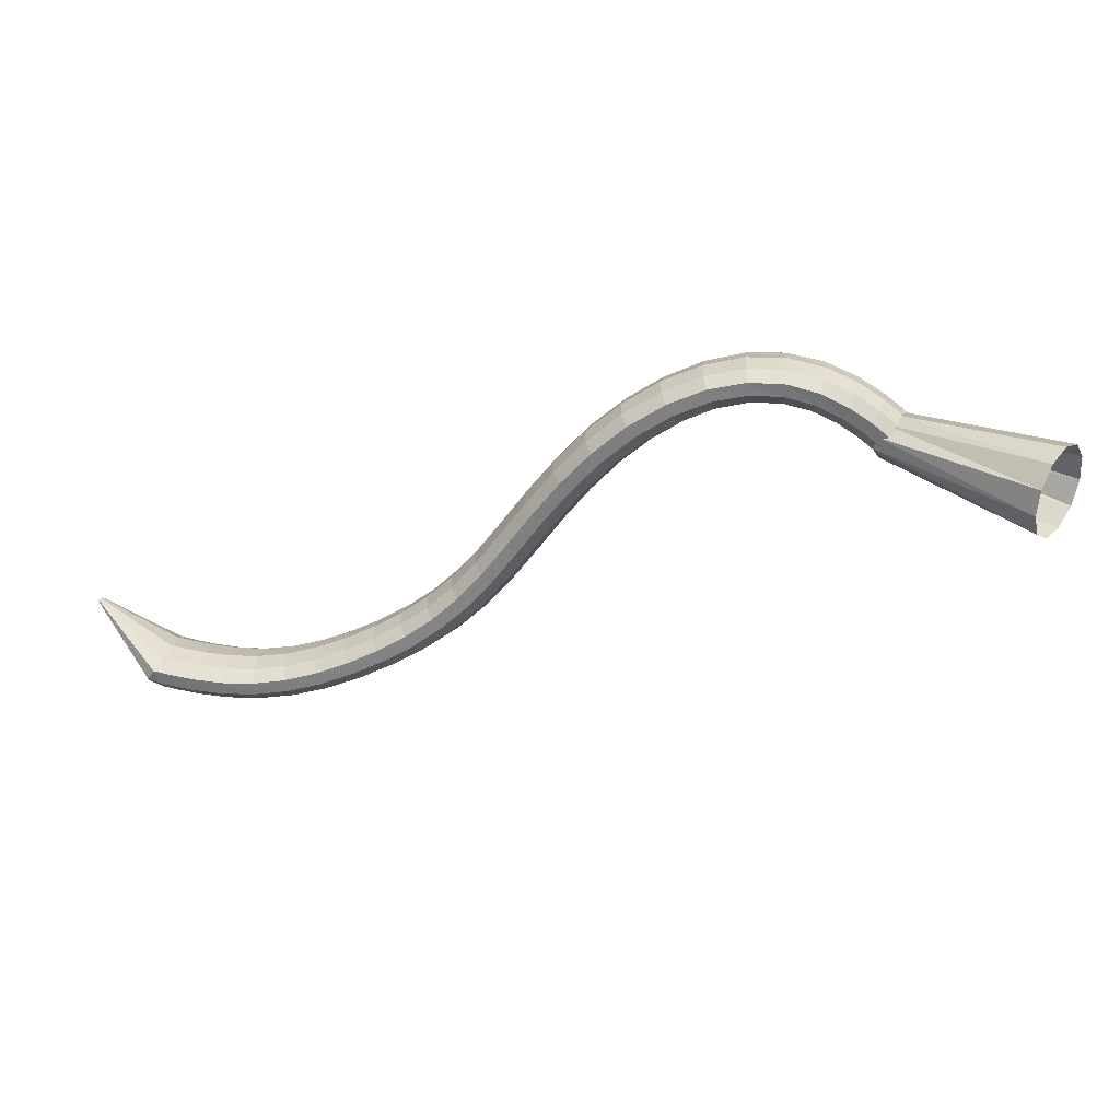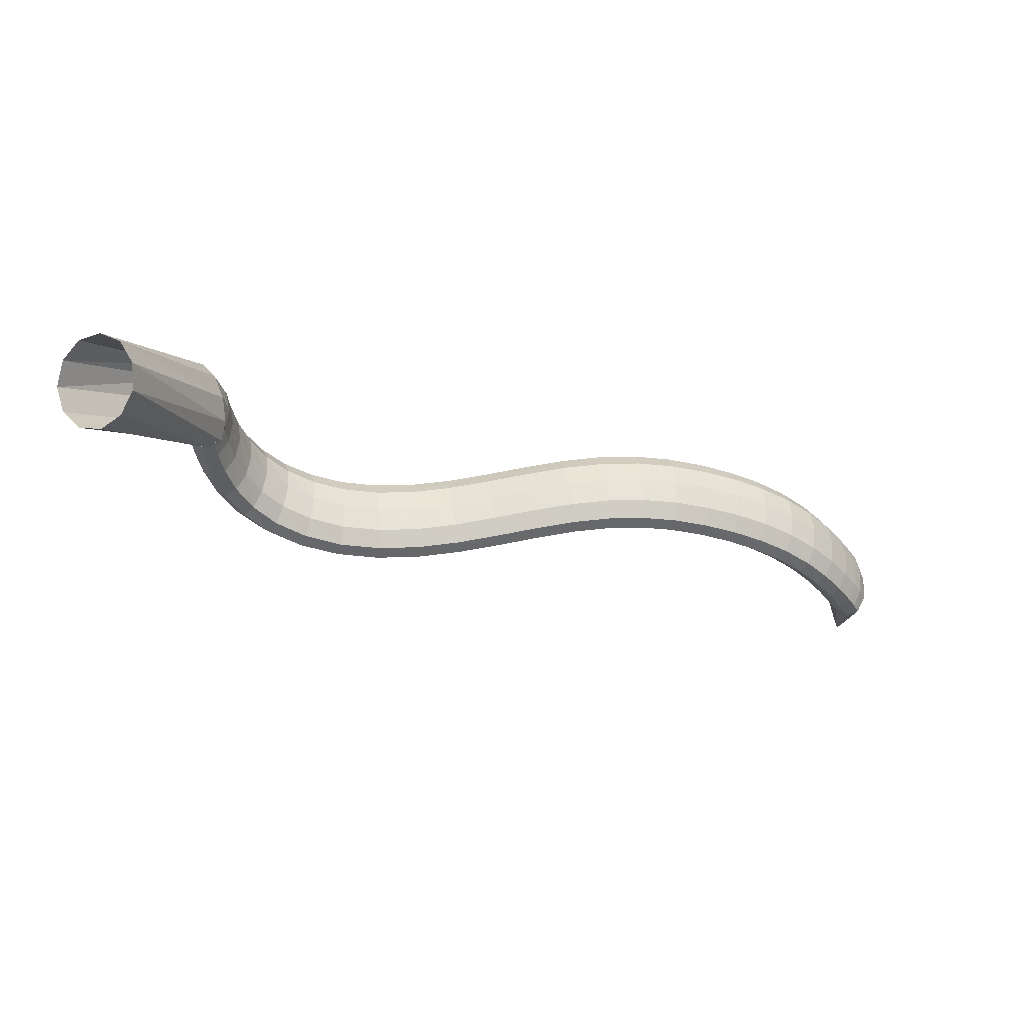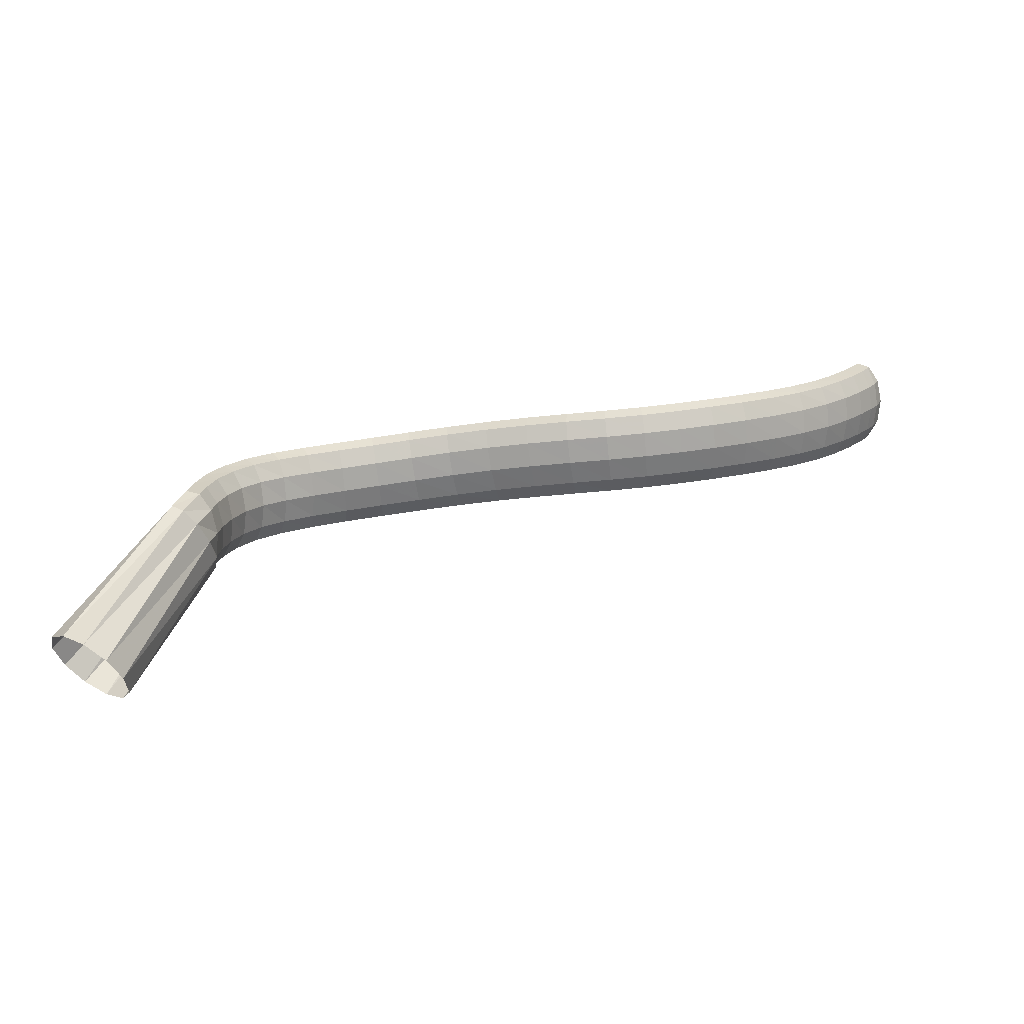
<metadata>
{"format":"obj","ext":"obj","renderer":"f3d","projection":"perspective","resolution":1024,"background":"white","views":[{"elev":-68.6,"azim":160.1,"up":"+Z"},{"elev":-47.6,"azim":-66.2,"up":"+Z"},{"elev":12.9,"azim":-63.0,"up":"+Z"}]}
</metadata>
<code>
g tube1
v 173.1 161 110.7
v 174.8 161.6 108.6
v 176.2 163.7 107.2
v 176.9 166.4 107.1
v 176.6 169 108.2
v 175.4 170.6 110.2
v 173.7 170.7 112.4
v 172.1 169.3 114.2
v 171 166.8 115
v 170.8 164.1 114.5
v 171.6 161.9 112.9
v 173.1 161 110.7
v 188.2 160.5 121.9
v 189.8 160.8 119.7
v 191 161.8 118.3
v 191.4 163.2 118
v 190.9 164.5 119.1
v 189.6 165.3 121
v 187.9 165.4 123.3
v 186.5 164.7 125.2
v 185.7 163.5 126.1
v 185.7 162.1 125.7
v 186.7 161 124.2
v 188.2 160.5 121.9
v 190.4 161 122.4
v 190.7 161.4 119.7
v 190.6 162.5 117.8
v 190.3 163.8 117.4
v 189.7 165 118.5
v 189.1 165.7 120.8
v 188.6 165.7 123.6
v 188.5 164.9 125.9
v 188.7 163.7 127.1
v 189.2 162.4 126.8
v 189.9 161.4 125
v 190.4 161 122.4
v 192.3 161.7 122.6
v 192.6 162.1 120
v 192.6 163.1 118.1
v 192.3 164.4 117.7
v 191.8 165.7 118.8
v 191.3 166.4 121.1
v 190.9 166.4 123.9
v 190.8 165.6 126.3
v 191 164.4 127.5
v 191.4 163.1 127.1
v 191.9 162 125.3
v 192.3 161.7 122.6
v 194.9 162.2 122.9
v 195.1 162.6 120.2
v 195.2 163.7 118.4
v 195 165.1 118
v 194.7 166.4 119.1
v 194.4 167.1 121.5
v 194.1 167.1 124.3
v 194 166.3 126.7
v 194 165 127.8
v 194.3 163.6 127.4
v 194.6 162.6 125.6
v 194.9 162.2 122.9
v 197.8 162.4 123.1
v 198 162.9 120.4
v 198.2 164 118.6
v 198.3 165.4 118.3
v 198.2 166.7 119.5
v 198.1 167.4 121.9
v 197.8 167.3 124.7
v 197.6 166.4 127
v 197.5 165.1 128.2
v 197.5 163.7 127.7
v 197.6 162.7 125.8
v 197.8 162.4 123.1
v 200.8 162 123.3
v 201.1 162.6 120.6
v 201.5 163.7 118.8
v 201.9 165.1 118.6
v 202.1 166.3 119.8
v 202.1 166.9 122.2
v 201.8 166.7 125
v 201.5 165.8 127.3
v 201.1 164.5 128.4
v 200.8 163.2 127.9
v 200.7 162.3 126
v 200.8 162 123.3
v 203.8 160.9 123.4
v 204.3 161.5 120.7
v 204.9 162.6 119
v 205.6 163.9 118.8
v 206 164.9 120.1
v 206.1 165.4 122.6
v 205.8 165.2 125.4
v 205.2 164.3 127.6
v 204.5 163.1 128.6
v 203.9 161.9 128.1
v 203.7 161.1 126.1
v 203.8 160.9 123.4
v 206.7 159.1 123.6
v 207.4 159.6 120.9
v 208.3 160.6 119.3
v 209.2 161.7 119.1
v 209.8 162.6 120.5
v 209.9 163 122.9
v 209.4 162.8 125.7
v 208.6 162 127.9
v 207.7 161 128.9
v 206.9 159.9 128.3
v 206.5 159.2 126.3
v 206.7 159.1 123.6
v 209.4 156.5 123.8
v 210.2 156.9 121.3
v 211.4 157.7 119.7
v 212.5 158.7 119.5
v 213.2 159.5 120.9
v 213.2 159.9 123.3
v 212.7 159.7 126.1
v 211.7 159.1 128.3
v 210.5 158.2 129.2
v 209.6 157.3 128.6
v 209.2 156.7 126.6
v 209.4 156.5 123.8
v 211.9 153.3 124.3
v 212.8 153.6 121.7
v 214.1 154.2 120.2
v 215.3 154.9 120
v 216.1 155.7 121.4
v 216.1 156.1 123.9
v 215.5 156.1 126.6
v 214.3 155.6 128.8
v 213 154.9 129.7
v 212 154.1 129
v 211.6 153.5 127
v 211.9 153.3 124.3
v 214 149.6 124.9
v 215 149.7 122.4
v 216.3 150.2 120.8
v 217.6 150.8 120.7
v 218.5 151.4 122.1
v 218.5 151.9 124.5
v 217.8 152 127.3
v 216.6 151.7 129.4
v 215.2 151.1 130.3
v 214.1 150.5 129.6
v 213.6 149.9 127.6
v 214 149.6 124.9
v 215.7 145.6 125.6
v 216.7 145.6 123.1
v 218.1 145.9 121.5
v 219.5 146.4 121.4
v 220.4 146.9 122.8
v 220.5 147.3 125.3
v 219.8 147.5 128
v 218.5 147.4 130.1
v 217 147 131
v 215.9 146.4 130.3
v 215.4 145.9 128.3
v 215.7 145.6 125.6
v 217.1 141.3 126.3
v 218.2 141.2 123.8
v 219.6 141.4 122.2
v 221 141.8 122.1
v 221.9 142.3 123.5
v 222 142.7 126
v 221.3 142.9 128.7
v 220 142.9 130.8
v 218.6 142.5 131.7
v 217.4 142 131
v 216.8 141.6 129
v 217.1 141.3 126.3
v 218.5 136.8 127
v 219.5 136.8 124.4
v 220.9 137 122.9
v 222.3 137.4 122.8
v 223.2 137.9 124.2
v 223.3 138.2 126.6
v 222.7 138.4 129.4
v 221.4 138.3 131.5
v 219.9 138 132.4
v 218.7 137.5 131.7
v 218.2 137.1 129.7
v 218.5 136.8 127
v 219.8 132.4 127.5
v 220.8 132.4 125
v 222.3 132.7 123.4
v 223.6 133.2 123.3
v 224.5 133.7 124.7
v 224.7 134 127.2
v 224 134.1 129.9
v 222.7 134 132
v 221.3 133.6 132.9
v 220.1 133.1 132.2
v 219.6 132.6 130.2
v 219.8 132.4 127.5
v 221.5 128.2 128
v 222.4 128.4 125.4
v 223.8 128.8 123.8
v 225.1 129.4 123.7
v 226 130 125.1
v 226.1 130.3 127.6
v 225.5 130.3 130.4
v 224.3 130 132.5
v 222.9 129.5 133.4
v 221.7 128.9 132.7
v 221.2 128.4 130.7
v 221.5 128.2 128
v 223.5 124.4 128.4
v 224.4 124.7 125.8
v 225.6 125.3 124.2
v 226.9 126.1 124.1
v 227.7 126.7 125.5
v 227.8 127 128
v 227.2 127 130.7
v 226.1 126.5 132.9
v 224.8 125.8 133.8
v 223.7 125.1 133.1
v 223.2 124.6 131.1
v 223.5 124.4 128.4
v 225.8 121 128.7
v 226.6 121.4 126.2
v 227.8 122.2 124.6
v 229 123 124.4
v 229.7 123.7 125.8
v 229.8 124.1 128.3
v 229.3 124 131
v 228.2 123.4 133.2
v 227 122.5 134.1
v 226 121.7 133.5
v 225.6 121.2 131.5
v 225.8 121 128.7
v 228.4 118 129.1
v 229.2 118.4 126.5
v 230.3 119.2 124.9
v 231.3 120.2 124.7
v 232.1 121 126.1
v 232.2 121.4 128.5
v 231.7 121.2 131.3
v 230.7 120.5 133.5
v 229.6 119.6 134.4
v 228.6 118.7 133.8
v 228.2 118 131.8
v 228.4 118 129.1
v 231.3 115.1 129.4
v 232 115.6 126.8
v 233 116.5 125.1
v 234 117.6 125
v 234.6 118.4 126.3
v 234.7 118.8 128.8
v 234.3 118.6 131.6
v 233.4 117.9 133.8
v 232.4 116.8 134.7
v 231.5 115.8 134.1
v 231.1 115.2 132.1
v 231.3 115.1 129.4
v 234.4 112.5 129.7
v 235 113 127.1
v 235.9 114 125.4
v 236.8 115.2 125.2
v 237.3 116.1 126.6
v 237.4 116.5 129
v 237 116.3 131.8
v 236.3 115.5 134
v 235.3 114.4 135
v 234.6 113.3 134.4
v 234.2 112.6 132.4
v 234.4 112.5 129.7
v 237.7 110.3 130
v 238.2 110.8 127.3
v 239 111.9 125.7
v 239.7 113.1 125.4
v 240.2 114.1 126.8
v 240.3 114.6 129.2
v 239.9 114.4 132
v 239.3 113.5 134.2
v 238.5 112.3 135.2
v 237.9 111.2 134.6
v 237.6 110.4 132.7
v 237.7 110.3 130
v 241.2 108.5 130.3
v 241.6 109.1 127.6
v 242.3 110.2 125.9
v 242.9 111.5 125.7
v 243.2 112.6 127
v 243.2 113.1 129.4
v 242.9 112.9 132.2
v 242.4 112 134.5
v 241.7 110.8 135.5
v 241.2 109.5 134.9
v 241 108.7 133
v 241.2 108.5 130.3
v 244.6 107.2 130.6
v 245 107.8 128
v 245.6 108.9 126.2
v 246 110.3 125.9
v 246.2 111.4 127.2
v 246.2 112 129.6
v 245.9 111.8 132.4
v 245.4 111 134.7
v 244.9 109.7 135.8
v 244.5 108.4 135.2
v 244.4 107.5 133.3
v 244.6 107.2 130.6
v 247.7 106.4 130.9
v 248.1 107 128.3
v 248.6 108.1 126.5
v 248.9 109.5 126.2
v 249 110.7 127.5
v 248.9 111.3 129.9
v 248.6 111.1 132.7
v 248.2 110.3 135
v 247.8 109 136.1
v 247.5 107.6 135.6
v 247.5 106.7 133.6
v 247.7 106.4 130.9
v 250.2 106 131.2
v 250.6 106.5 128.6
v 251 107.6 126.8
v 251.3 109 126.5
v 251.3 110.2 127.7
v 251.2 110.9 130.1
v 250.8 110.7 132.9
v 250.4 109.9 135.2
v 250.1 108.6 136.3
v 249.9 107.2 135.8
v 250 106.3 133.9
v 250.2 106 131.2
v 251.8 105.7 131.4
v 252.2 106.3 128.7
v 252.6 107.4 127
v 252.8 108.8 126.7
v 252.8 110 127.9
v 252.6 110.7 130.3
v 252.3 110.5 133.1
v 251.9 109.7 135.4
v 251.6 108.4 136.5
v 251.4 107 136
v 251.5 106 134.1
v 251.8 105.7 131.4
v 253.4 105.8 131.7
v 253.9 106.2 129.1
v 254 107.3 127.2
v 253.7 108.6 126.8
v 253 109.8 127.9
v 252.2 110.5 130.1
v 251.6 110.4 132.9
v 251.3 109.6 135.2
v 251.4 108.3 136.4
v 252 107 136.1
v 252.7 106.1 134.3
v 253.4 105.8 131.7
v 262.1 111.4 133.9
v 262.2 111.4 133.7
v 262.2 111.5 133.5
v 262.1 111.6 133.4
v 262.1 111.8 133.6
v 262 111.8 133.8
v 261.9 111.8 134.1
v 261.9 111.7 134.3
v 261.9 111.6 134.4
v 262 111.5 134.4
v 262 111.4 134.2
v 262.1 111.4 133.9
f 1 2 14
f 14 13 1
f 2 3 15
f 15 14 2
f 3 4 16
f 16 15 3
f 4 5 17
f 17 16 4
f 5 6 18
f 18 17 5
f 6 7 19
f 19 18 6
f 7 8 20
f 20 19 7
f 8 9 21
f 21 20 8
f 9 10 22
f 22 21 9
f 10 11 23
f 23 22 10
f 11 12 24
f 24 23 11
f 13 14 26
f 26 25 13
f 14 15 27
f 27 26 14
f 15 16 28
f 28 27 15
f 16 17 29
f 29 28 16
f 17 18 30
f 30 29 17
f 18 19 31
f 31 30 18
f 19 20 32
f 32 31 19
f 20 21 33
f 33 32 20
f 21 22 34
f 34 33 21
f 22 23 35
f 35 34 22
f 23 24 36
f 36 35 23
f 25 26 38
f 38 37 25
f 26 27 39
f 39 38 26
f 27 28 40
f 40 39 27
f 28 29 41
f 41 40 28
f 29 30 42
f 42 41 29
f 30 31 43
f 43 42 30
f 31 32 44
f 44 43 31
f 32 33 45
f 45 44 32
f 33 34 46
f 46 45 33
f 34 35 47
f 47 46 34
f 35 36 48
f 48 47 35
f 37 38 50
f 50 49 37
f 38 39 51
f 51 50 38
f 39 40 52
f 52 51 39
f 40 41 53
f 53 52 40
f 41 42 54
f 54 53 41
f 42 43 55
f 55 54 42
f 43 44 56
f 56 55 43
f 44 45 57
f 57 56 44
f 45 46 58
f 58 57 45
f 46 47 59
f 59 58 46
f 47 48 60
f 60 59 47
f 49 50 62
f 62 61 49
f 50 51 63
f 63 62 50
f 51 52 64
f 64 63 51
f 52 53 65
f 65 64 52
f 53 54 66
f 66 65 53
f 54 55 67
f 67 66 54
f 55 56 68
f 68 67 55
f 56 57 69
f 69 68 56
f 57 58 70
f 70 69 57
f 58 59 71
f 71 70 58
f 59 60 72
f 72 71 59
f 61 62 74
f 74 73 61
f 62 63 75
f 75 74 62
f 63 64 76
f 76 75 63
f 64 65 77
f 77 76 64
f 65 66 78
f 78 77 65
f 66 67 79
f 79 78 66
f 67 68 80
f 80 79 67
f 68 69 81
f 81 80 68
f 69 70 82
f 82 81 69
f 70 71 83
f 83 82 70
f 71 72 84
f 84 83 71
f 73 74 86
f 86 85 73
f 74 75 87
f 87 86 74
f 75 76 88
f 88 87 75
f 76 77 89
f 89 88 76
f 77 78 90
f 90 89 77
f 78 79 91
f 91 90 78
f 79 80 92
f 92 91 79
f 80 81 93
f 93 92 80
f 81 82 94
f 94 93 81
f 82 83 95
f 95 94 82
f 83 84 96
f 96 95 83
f 85 86 98
f 98 97 85
f 86 87 99
f 99 98 86
f 87 88 100
f 100 99 87
f 88 89 101
f 101 100 88
f 89 90 102
f 102 101 89
f 90 91 103
f 103 102 90
f 91 92 104
f 104 103 91
f 92 93 105
f 105 104 92
f 93 94 106
f 106 105 93
f 94 95 107
f 107 106 94
f 95 96 108
f 108 107 95
f 97 98 110
f 110 109 97
f 98 99 111
f 111 110 98
f 99 100 112
f 112 111 99
f 100 101 113
f 113 112 100
f 101 102 114
f 114 113 101
f 102 103 115
f 115 114 102
f 103 104 116
f 116 115 103
f 104 105 117
f 117 116 104
f 105 106 118
f 118 117 105
f 106 107 119
f 119 118 106
f 107 108 120
f 120 119 107
f 109 110 122
f 122 121 109
f 110 111 123
f 123 122 110
f 111 112 124
f 124 123 111
f 112 113 125
f 125 124 112
f 113 114 126
f 126 125 113
f 114 115 127
f 127 126 114
f 115 116 128
f 128 127 115
f 116 117 129
f 129 128 116
f 117 118 130
f 130 129 117
f 118 119 131
f 131 130 118
f 119 120 132
f 132 131 119
f 121 122 134
f 134 133 121
f 122 123 135
f 135 134 122
f 123 124 136
f 136 135 123
f 124 125 137
f 137 136 124
f 125 126 138
f 138 137 125
f 126 127 139
f 139 138 126
f 127 128 140
f 140 139 127
f 128 129 141
f 141 140 128
f 129 130 142
f 142 141 129
f 130 131 143
f 143 142 130
f 131 132 144
f 144 143 131
f 133 134 146
f 146 145 133
f 134 135 147
f 147 146 134
f 135 136 148
f 148 147 135
f 136 137 149
f 149 148 136
f 137 138 150
f 150 149 137
f 138 139 151
f 151 150 138
f 139 140 152
f 152 151 139
f 140 141 153
f 153 152 140
f 141 142 154
f 154 153 141
f 142 143 155
f 155 154 142
f 143 144 156
f 156 155 143
f 145 146 158
f 158 157 145
f 146 147 159
f 159 158 146
f 147 148 160
f 160 159 147
f 148 149 161
f 161 160 148
f 149 150 162
f 162 161 149
f 150 151 163
f 163 162 150
f 151 152 164
f 164 163 151
f 152 153 165
f 165 164 152
f 153 154 166
f 166 165 153
f 154 155 167
f 167 166 154
f 155 156 168
f 168 167 155
f 157 158 170
f 170 169 157
f 158 159 171
f 171 170 158
f 159 160 172
f 172 171 159
f 160 161 173
f 173 172 160
f 161 162 174
f 174 173 161
f 162 163 175
f 175 174 162
f 163 164 176
f 176 175 163
f 164 165 177
f 177 176 164
f 165 166 178
f 178 177 165
f 166 167 179
f 179 178 166
f 167 168 180
f 180 179 167
f 169 170 182
f 182 181 169
f 170 171 183
f 183 182 170
f 171 172 184
f 184 183 171
f 172 173 185
f 185 184 172
f 173 174 186
f 186 185 173
f 174 175 187
f 187 186 174
f 175 176 188
f 188 187 175
f 176 177 189
f 189 188 176
f 177 178 190
f 190 189 177
f 178 179 191
f 191 190 178
f 179 180 192
f 192 191 179
f 181 182 194
f 194 193 181
f 182 183 195
f 195 194 182
f 183 184 196
f 196 195 183
f 184 185 197
f 197 196 184
f 185 186 198
f 198 197 185
f 186 187 199
f 199 198 186
f 187 188 200
f 200 199 187
f 188 189 201
f 201 200 188
f 189 190 202
f 202 201 189
f 190 191 203
f 203 202 190
f 191 192 204
f 204 203 191
f 193 194 206
f 206 205 193
f 194 195 207
f 207 206 194
f 195 196 208
f 208 207 195
f 196 197 209
f 209 208 196
f 197 198 210
f 210 209 197
f 198 199 211
f 211 210 198
f 199 200 212
f 212 211 199
f 200 201 213
f 213 212 200
f 201 202 214
f 214 213 201
f 202 203 215
f 215 214 202
f 203 204 216
f 216 215 203
f 205 206 218
f 218 217 205
f 206 207 219
f 219 218 206
f 207 208 220
f 220 219 207
f 208 209 221
f 221 220 208
f 209 210 222
f 222 221 209
f 210 211 223
f 223 222 210
f 211 212 224
f 224 223 211
f 212 213 225
f 225 224 212
f 213 214 226
f 226 225 213
f 214 215 227
f 227 226 214
f 215 216 228
f 228 227 215
f 217 218 230
f 230 229 217
f 218 219 231
f 231 230 218
f 219 220 232
f 232 231 219
f 220 221 233
f 233 232 220
f 221 222 234
f 234 233 221
f 222 223 235
f 235 234 222
f 223 224 236
f 236 235 223
f 224 225 237
f 237 236 224
f 225 226 238
f 238 237 225
f 226 227 239
f 239 238 226
f 227 228 240
f 240 239 227
f 229 230 242
f 242 241 229
f 230 231 243
f 243 242 230
f 231 232 244
f 244 243 231
f 232 233 245
f 245 244 232
f 233 234 246
f 246 245 233
f 234 235 247
f 247 246 234
f 235 236 248
f 248 247 235
f 236 237 249
f 249 248 236
f 237 238 250
f 250 249 237
f 238 239 251
f 251 250 238
f 239 240 252
f 252 251 239
f 241 242 254
f 254 253 241
f 242 243 255
f 255 254 242
f 243 244 256
f 256 255 243
f 244 245 257
f 257 256 244
f 245 246 258
f 258 257 245
f 246 247 259
f 259 258 246
f 247 248 260
f 260 259 247
f 248 249 261
f 261 260 248
f 249 250 262
f 262 261 249
f 250 251 263
f 263 262 250
f 251 252 264
f 264 263 251
f 253 254 266
f 266 265 253
f 254 255 267
f 267 266 254
f 255 256 268
f 268 267 255
f 256 257 269
f 269 268 256
f 257 258 270
f 270 269 257
f 258 259 271
f 271 270 258
f 259 260 272
f 272 271 259
f 260 261 273
f 273 272 260
f 261 262 274
f 274 273 261
f 262 263 275
f 275 274 262
f 263 264 276
f 276 275 263
f 265 266 278
f 278 277 265
f 266 267 279
f 279 278 266
f 267 268 280
f 280 279 267
f 268 269 281
f 281 280 268
f 269 270 282
f 282 281 269
f 270 271 283
f 283 282 270
f 271 272 284
f 284 283 271
f 272 273 285
f 285 284 272
f 273 274 286
f 286 285 273
f 274 275 287
f 287 286 274
f 275 276 288
f 288 287 275
f 277 278 290
f 290 289 277
f 278 279 291
f 291 290 278
f 279 280 292
f 292 291 279
f 280 281 293
f 293 292 280
f 281 282 294
f 294 293 281
f 282 283 295
f 295 294 282
f 283 284 296
f 296 295 283
f 284 285 297
f 297 296 284
f 285 286 298
f 298 297 285
f 286 287 299
f 299 298 286
f 287 288 300
f 300 299 287
f 289 290 302
f 302 301 289
f 290 291 303
f 303 302 290
f 291 292 304
f 304 303 291
f 292 293 305
f 305 304 292
f 293 294 306
f 306 305 293
f 294 295 307
f 307 306 294
f 295 296 308
f 308 307 295
f 296 297 309
f 309 308 296
f 297 298 310
f 310 309 297
f 298 299 311
f 311 310 298
f 299 300 312
f 312 311 299
f 301 302 314
f 314 313 301
f 302 303 315
f 315 314 302
f 303 304 316
f 316 315 303
f 304 305 317
f 317 316 304
f 305 306 318
f 318 317 305
f 306 307 319
f 319 318 306
f 307 308 320
f 320 319 307
f 308 309 321
f 321 320 308
f 309 310 322
f 322 321 309
f 310 311 323
f 323 322 310
f 311 312 324
f 324 323 311
f 313 314 326
f 326 325 313
f 314 315 327
f 327 326 314
f 315 316 328
f 328 327 315
f 316 317 329
f 329 328 316
f 317 318 330
f 330 329 317
f 318 319 331
f 331 330 318
f 319 320 332
f 332 331 319
f 320 321 333
f 333 332 320
f 321 322 334
f 334 333 321
f 322 323 335
f 335 334 322
f 323 324 336
f 336 335 323
f 325 326 338
f 338 337 325
f 326 327 339
f 339 338 326
f 327 328 340
f 340 339 327
f 328 329 341
f 341 340 328
f 329 330 342
f 342 341 329
f 330 331 343
f 343 342 330
f 331 332 344
f 344 343 331
f 332 333 345
f 345 344 332
f 333 334 346
f 346 345 333
f 334 335 347
f 347 346 334
f 335 336 348
f 348 347 335
f 337 338 350
f 350 349 337
f 338 339 351
f 351 350 338
f 339 340 352
f 352 351 339
f 340 341 353
f 353 352 340
f 341 342 354
f 354 353 341
f 342 343 355
f 355 354 342
f 343 344 356
f 356 355 343
f 344 345 357
f 357 356 344
f 345 346 358
f 358 357 345
f 346 347 359
f 359 358 346
f 347 348 360
f 360 359 347

</code>
